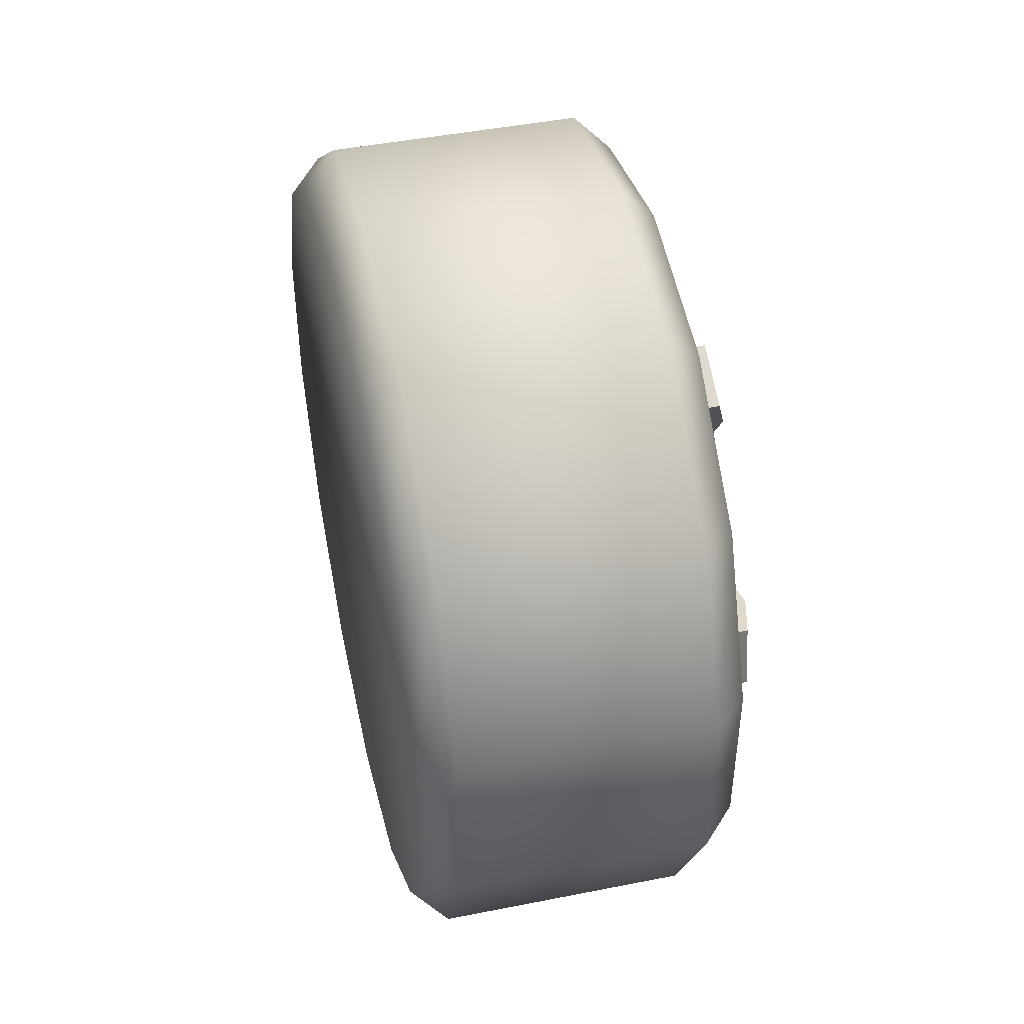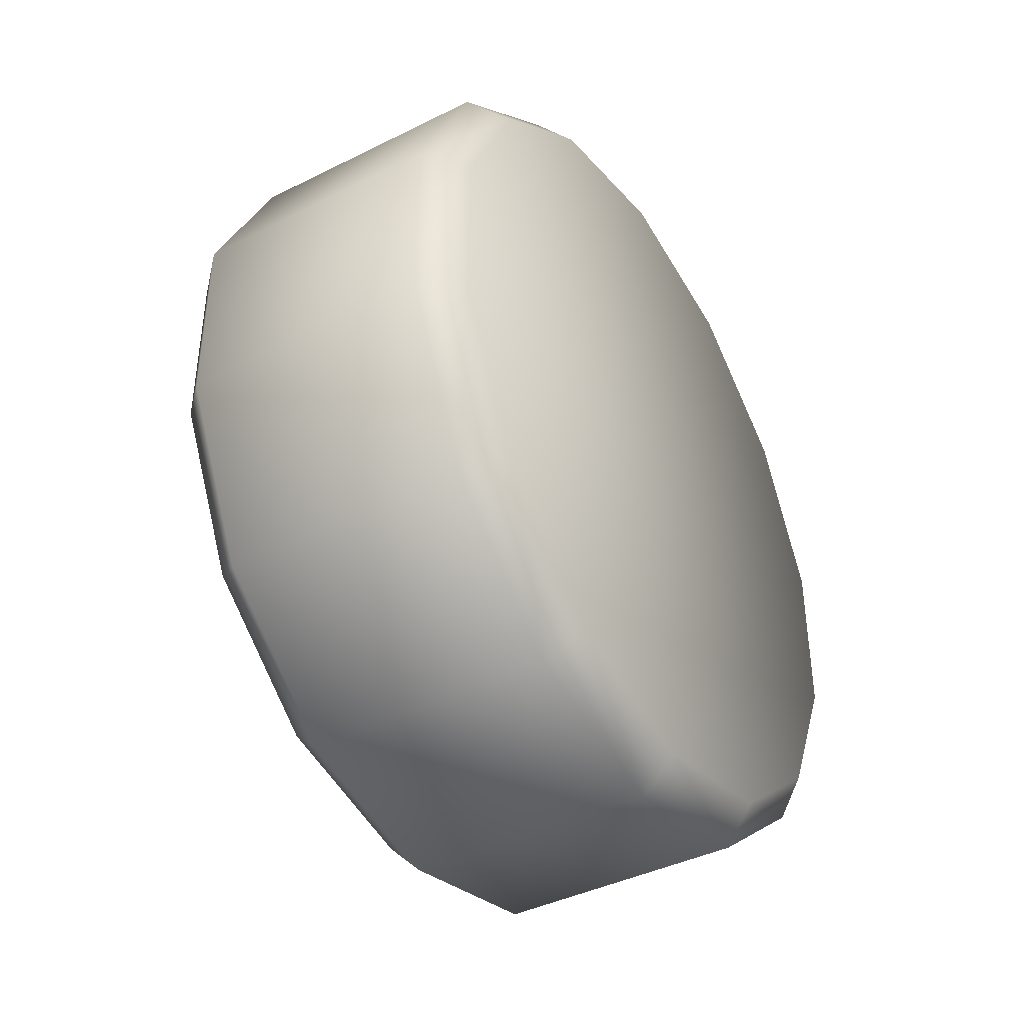
<metadata>
{"format":"obj","ext":"obj","renderer":"f3d","projection":"perspective","resolution":1024,"background":"white","views":[{"elev":45.9,"azim":-12.8,"up":"+Y"},{"elev":-40.9,"azim":-148.7,"up":"+Y"}]}
</metadata>
<code>
o cybertruck-wheel
v 0.1763 -0.06608 0.3325
v 0.1763 -0.3132 0.1297
v 0.1763 0.1884 0.2819
v 0.2087 0.04451 0.3583
v 0.2087 0.1149 0.3428
v 0.1965 -0.007078 0.123
v 0.1965 0.06333 0.1076
v 0.223 0.03305 0.306
v 0.223 0.1035 0.2906
v 0.1793 0.1149 0.3428
v 0.1792 0.04451 0.3583
v 0.2087 0.3118 0.1889
v 0.2087 0.3438 0.1242
v 0.1965 0.09588 0.08221
v 0.1965 0.1278 0.01758
v 0.223 0.2639 0.1652
v 0.223 0.2958 0.1005
v 0.1797 0.3438 0.1242
v 0.1796 0.3118 0.1889
v 0.2087 0.3467 -0.1337
v 0.2087 0.3153 -0.1985
v 0.1965 0.1299 -0.02863
v 0.1965 0.0985 -0.0935
v 0.223 0.2985 -0.1103
v 0.223 0.2671 -0.1752
v 0.1805 0.3153 -0.1985
v 0.1804 0.3467 -0.1337
v 0.2087 0.1189 -0.3543
v 0.2087 0.04873 -0.3709
v 0.1965 0.06331 -0.1199
v 0.1965 -0.006824 -0.1365
v 0.223 0.1065 -0.3022
v 0.223 0.03638 -0.3188
v 0.1808 0.04873 -0.3709
v 0.1807 0.1189 -0.3543
v 0.2087 -0.1979 -0.3161
v 0.2087 -0.2547 -0.2718
v 0.1965 -0.04954 -0.1264
v 0.1965 -0.1063 -0.08198
v 0.223 -0.1649 -0.274
v 0.223 -0.2217 -0.2296
v 0.1805 -0.2547 -0.2718
v 0.1806 -0.1979 -0.3161
v 0.2087 -0.3663 -0.04629
v 0.2087 -0.3664 0.0258
v 0.1965 -0.1255 -0.04589
v 0.1965 -0.1256 0.02619
v 0.223 -0.3128 -0.0462
v 0.223 -0.3129 0.02588
v 0.18 -0.3664 0.0258
v 0.1802 -0.3663 -0.04629
v 0.2087 -0.2564 0.2583
v 0.2087 -0.2 0.3031
v 0.1965 -0.1067 0.06968
v 0.1965 -0.05022 0.1145
v 0.223 -0.2232 0.2164
v 0.223 -0.1667 0.2612
v 0.1792 -0.2016 0.3018
v 0.1793 -0.2 0.3031
v 0.1794 -0.2564 0.2583
v 0.1928 0.08121 0.3638
v 0.1928 -0.2386 0.2875
v 0.1928 -0.3784 -0.01017
v 0.1928 -0.2328 -0.305
v 0.1928 0.0885 -0.375
v 0.1928 0.3436 -0.1675
v 0.1928 0.3403 0.1614
v 0.1774 -0.06776 -0.341
v 0.1775 0.1935 -0.2896
v 0.1791 0.1385 -0.3343
v 0.1775 0.2465 -0.2464
v 0.1792 0.3017 -0.2015
v 0.1776 0.3426 -0.06814
v 0.1767 0.3419 -8e-06
v 0.1774 0.3412 0.06786
v 0.1764 0.2399 0.2398
v 0.1782 0.2948 0.1969
v 0.1763 0.2353 0.2434
v 0.1776 0.1338 0.3228
v 0.1763 0.181 0.2859
v 0.1763 -0.1112 0.2686
v 0.1763 -0.1253 0.3146
v 0.1763 -0.05598 0.2817
v 0.1763 -0.06535 0.3289
v 0.1763 -0.244 0.1631
v 0.1763 -0.2684 0.1112
v 0.1763 -0.3128 0.1296
v 0.1763 -0.3095 0.1367
v 0.1763 -0.2932 0.05833
v 0.1763 -0.314 0.127
v 0.1763 -0.2738 -0.1135
v 0.1763 -0.248 -0.1658
v 0.1763 -0.05839 -0.2939
v 0.1763 -0.1164 -0.2812
v 0.1763 0.1667 -0.2495
v 0.1763 0.2124 -0.2123
v 0.1763 0.2945 -0.05857
v 0.1763 0.2939 -8e-06
v 0.1763 0.1876 0.2807
v 0.1763 0.1609 0.2407
v 0.1763 0.2057 0.2056
v 0.1805 0.08121 0.3638
v 0.1792 0.1054 0.3449
v 0.1799 0.072 0.3616
v 0.1787 0.1139 0.3383
v 0.177 6.4e-05 0.3445
v 0.1763 -0.03875 0.3352
v 0.1764 -0.1298 0.3135
v 0.1791 0.05151 0.3567
v 0.1767 -0.2844 0.1901
v 0.1788 0.04377 0.3549
v 0.1775 -0.3417 0.06797
v 0.1763 6.4e-05 0.2951
v 0.1784 -0.3491 -0.06946
v 0.177 -0.3183 -0.1319
v 0.1763 0.1147 0.2767
v 0.1773 -0.2883 -0.1927
v 0.1792 -0.2566 -0.2567
v 0.1763 0.1025 0.2863
v 0.1781 -0.1351 -0.3263
v 0.1784 6.4e-05 -0.3558
v 0.1763 0.03235 0.3028
v 0.1763 0.03532 -0.3143
v 0.1778 0.03638 -0.3188
v 0.1773 0.1065 -0.3022
v 0.1763 0.1058 -0.2991
v 0.1805 -0.2074 -0.3105
v 0.1805 -0.2458 -0.2787
v 0.1928 0.1054 0.3449
v 0.1819 -0.2328 -0.305
v 0.1798 -0.2513 -0.2675
v 0.1928 0.05151 0.3567
v 0.1804 -0.2041 -0.3113
v 0.1928 0.04377 0.3549
v 0.1774 0.03305 0.306
v 0.1801 -0.1955 -0.3131
v 0.1928 0.1139 0.3383
v 0.1777 0.1035 0.2906
v 0.1763 -0.2208 -0.2209
v 0.1763 -0.2185 -0.2255
v 0.1763 -0.1627 -0.2712
v 0.1799 0.3405 0.141
v 0.1795 0.3406 0.1306
v 0.1793 0.3407 0.1227
v 0.179 0.3077 0.1868
v 0.1928 -0.2458 -0.2787
v 0.1928 -0.2041 -0.3113
v 0.1795 0.3161 0.1803
v 0.181 0.3403 0.1614
v 0.1763 0.2933 0.05832
v 0.1928 -0.1955 -0.3131
v 0.1774 -0.1649 -0.274
v 0.1763 0.2929 0.09913
v 0.1928 -0.2513 -0.2675
v 0.1763 0.2528 0.1688
v 0.1763 0.2599 0.1632
v 0.1779 -0.2217 -0.2296
v 0.1928 0.3406 0.1306
v 0.1798 -0.3664 0.01536
v 0.1805 -0.3736 -8e-06
v 0.1794 -0.3615 0.0258
v 0.1928 0.3161 0.1803
v 0.1795 -0.3606 -0.04628
v 0.1928 0.3077 0.1868
v 0.1812 -0.3784 -0.01017
v 0.1801 -0.3663 -0.0346
v 0.1763 -0.3084 0.02589
v 0.1763 -0.3004 -0.05976
v 0.1763 -0.3071 -0.04619
v 0.1777 0.2639 0.1652
v 0.1928 0.3407 0.1227
v 0.1773 0.2958 0.1005
v 0.1928 -0.3664 0.01536
v 0.1817 0.3436 -0.1675
v 0.1803 0.3433 -0.1422
v 0.1804 0.3217 -0.1853
v 0.1797 0.3091 -0.1955
v 0.1928 -0.3663 -0.0346
v 0.1928 -0.3606 -0.04628
v 0.1799 0.3432 -0.132
v 0.1781 -0.3128 -0.0462
v 0.1802 0.3433 -0.1407
v 0.1928 -0.3615 0.0258
v 0.1777 -0.3129 0.02588
v 0.1785 -0.1957 0.2977
v 0.1763 0.2599 -0.1736
v 0.1788 -0.2542 0.2543
v 0.1789 -0.2539 0.2551
v 0.1763 0.2614 -0.1724
v 0.1763 0.295 -0.1086
v 0.1793 -0.2115 0.294
v 0.1794 -0.2499 0.2635
v 0.1807 -0.2386 0.2875
v 0.1928 0.3217 -0.1853
v 0.1928 0.3433 -0.1407
v 0.1896 0.3344 -0.1591
v 0.1928 0.3432 -0.132
v 0.1776 0.2985 -0.1103
v 0.1763 -0.1628 0.2562
v 0.1763 -0.2205 0.2131
v 0.1928 0.3091 -0.1955
v 0.1783 0.2671 -0.1752
v 0.1806 0.05866 -0.3685
v 0.1812 0.07403 -0.3719
v 0.1928 -0.2115 0.294
v 0.1802 0.0476 -0.3661
v 0.1821 0.0885 -0.375
v 0.1807 0.112 -0.3559
v 0.1803 0.1181 -0.351
v 0.1928 -0.2499 0.2635
v 0.1897 -0.234 0.2761
v 0.1763 6.4e-05 -0.3066
v 0.1928 -0.2539 0.2551
v 0.1763 0.1194 -0.288
v 0.1776 -0.2232 0.2164
v 0.1928 -0.1957 0.2977
v 0.1783 -0.1667 0.2612
v 0.1928 0.05866 -0.3685
v 0.1928 0.112 -0.3559
v 0.1928 0.1181 -0.351
v 0.1928 0.0476 -0.3661
v 0.1785 0.08719 0.1044
v 0.1785 0.08928 -0.1156
v 0.1785 -0.02946 -0.1439
v 0.1785 -0.1268 0.0534
v 0.1785 -0.1267 0.04609
v 0.1785 -0.03207 0.1304
v 0.1785 -0.1256 -0.06866
v 0.1785 0.1412 -0.005091
v 0.1763 0.261 -0.1722
v 0.1763 0.2596 -0.1734
v 0.1763 0.2941 -0.05849
v 0.1763 0.2946 -0.1084
v 0.2051 0.261 -0.1722
v 0.1785 0.09943 -0.09396
v 0.1904 0.2097 -0.06729
v 0.2051 0.2946 -0.1084
v 0.1785 0.1301 -0.02871
v 0.1763 6.4e-05 -0.3062
v 0.1763 -0.05832 -0.2935
v 0.1763 0.03522 -0.3139
v 0.1763 0.1057 -0.2987
v 0.1763 0.1192 -0.2877
v 0.1763 0.1665 -0.2491
v 0.2051 0.03522 -0.3139
v 0.1785 -0.006387 -0.1384
v 0.2051 0.1057 -0.2987
v 0.1763 -0.05591 0.2814
v 0.1785 0.06373 -0.1217
v 0.1763 -0.111 0.2682
v 0.1763 -0.2477 -0.1656
v 0.1763 -0.2205 -0.2206
v 0.1763 -0.2183 -0.2252
v 0.1763 -0.1163 -0.2809
v 0.1763 -0.2437 0.1629
v 0.1763 -0.1624 -0.2708
v 0.1763 -0.268 0.111
v 0.1763 -0.2928 0.05825
v 0.1763 -0.2735 -0.1133
v 0.2051 -0.2183 -0.2252
v 0.1763 0.2121 -0.2121
v 0.1763 0.2935 -8e-06
v 0.1763 0.1607 0.2403
v 0.1763 0.2054 0.2054
v 0.1763 6.4e-05 0.2947
v 0.1763 0.1145 0.2764
v 0.1785 -0.1072 -0.08307
v 0.1763 0.1024 0.2858
v 0.2051 -0.1624 -0.2708
v 0.1785 -0.05041 -0.1275
v 0.1763 -0.308 0.02589
v 0.1763 0.03226 0.3024
v 0.1763 -0.3066 -0.04619
v 0.1763 -0.3 -0.05969
v 0.2051 0.1024 0.2858
v 0.2051 -0.308 0.02589
v 0.1785 0.06375 0.1095
v 0.1785 -0.006671 0.1249
v 0.2051 0.03226 0.3024
v 0.1763 0.2929 0.05825
v 0.1785 -0.1265 0.02619
v 0.1785 -0.1258 -0.0459
v 0.2051 -0.3066 -0.04619
v 0.1763 0.2925 0.09895
v 0.1763 0.2524 0.1686
v 0.1763 0.2596 0.1631
v 0.1763 -0.1625 0.2559
v 0.1763 -0.2203 0.2128
v 0.2051 0.2925 0.09895
v 0.1785 0.1296 0.01845
v 0.2051 -0.1625 0.2559
v 0.2051 0.2596 0.1631
v 0.1785 -0.05078 0.1152
v 0.1785 -0.1067 0.06972
v 0.1902 -0.1612 0.1383
v 0.2051 -0.2203 0.2128
v 0.1785 0.09769 0.0831
v 0.1899 0.04637 0.05218
v 0.1899 -0.01671 0.06595
v 0.1899 -0.0668 0.02522
v 0.1899 -0.06619 -0.03934
v 0.1899 -0.01533 -0.07911
v 0.1899 0.04747 -0.06415
v 0.1899 0.07493 -0.005721
v 0.2007 -0.02191 0.08776
v 0.2007 0.06018 0.06984
v 0.2007 -0.0871 0.03475
v 0.2007 -0.0863 -0.04926
v 0.2007 -0.02011 -0.101
v 0.2007 0.06162 -0.08155
v 0.2007 0.09735 -0.005508
v 0.2007 -0.02018 0.08052
v 0.2007 0.0556 0.06398
v 0.2007 -0.08036 0.03159
v 0.2007 -0.07963 -0.04597
v 0.2007 -0.01853 -0.09376
v 0.2007 0.05693 -0.07578
v 0.2007 0.08991 -0.005579
v 0.17 -0.1265 0.02619
v 0.1715 -0.007078 0.123
v 0.1707 -0.1256 0.02619
v 0.1703 -0.1255 -0.04589
v 0.1715 0.06333 0.1076
v 0.17 -0.1258 -0.0459
v 0.1716 0.09588 0.08221
v 0.17 -0.05078 0.1152
v 0.1715 0.1278 0.01758
v 0.1707 -0.05022 0.1145
v 0.1701 0.1299 -0.02863
v 0.17 -0.1067 0.06968
v 0.1708 0.0985 -0.0935
v 0.17 -0.1067 0.06972
v 0.1714 0.06331 -0.1199
v 0.1715 -0.006824 -0.1365
v 0.17 0.08719 0.1044
v 0.17 0.08719 0.1044
v 0.17 0.06375 0.1095
v 0.1711 -0.04954 -0.1264
v 0.17 -0.006671 0.1249
v 0.1711 -0.1063 -0.08198
v 0.17 -0.03207 0.1304
v 0.17 -0.03207 0.1304
v 0.17 -0.1268 0.0534
v 0.17 -0.1256 -0.06866
v 0.17 -0.1256 -0.06866
v 0.17 0.1296 0.01845
v 0.17 -0.1268 0.0534
v 0.17 -0.05041 -0.1275
v 0.17 0.09769 0.0831
v 0.17 0.09943 -0.09396
v 0.17 -0.02946 -0.1439
v 0.17 -0.02946 -0.1439
v 0.17 -0.1072 -0.08307
v 0.17 0.06373 -0.1217
v 0.17 0.1301 -0.02871
v 0.17 -0.006387 -0.1384
v 0.17 0.08928 -0.1156
v 0.17 0.08928 -0.1156
v 0.17 0.1412 -0.005091
v 0.17 0.1412 -0.005091
v 0.1641 0.2685 -0
v 0.1414 0.4722 -0
v -0.181 0.4316 -0
v -0.1414 0.4722 -0
v 0.1641 0.2419 -0.1165
v 0.1414 0.4254 -0.2049
v -0.181 0.3889 -0.1873
v -0.1414 0.4254 -0.2049
v 0.1641 0.1674 -0.2099
v 0.1414 0.2944 -0.3692
v -0.181 0.2691 -0.3374
v -0.1414 0.2944 -0.3692
v 0.1641 0.05975 -0.2618
v 0.1414 0.1051 -0.4603
v -0.181 0.09604 -0.4208
v -0.1414 0.1051 -0.4603
v 0.1641 -0.05975 -0.2618
v 0.1414 -0.1051 -0.4603
v -0.181 -0.09604 -0.4208
v -0.1414 -0.1051 -0.4603
v 0.1641 -0.1674 -0.2099
v 0.1414 -0.2944 -0.3692
v -0.181 -0.2691 -0.3374
v -0.1414 -0.2944 -0.3692
v 0.1641 -0.2419 -0.1165
v 0.1414 -0.4254 -0.2049
v -0.181 -0.3889 -0.1873
v -0.1414 -0.4254 -0.2049
v 0.1641 -0.2685 -0
v 0.1414 -0.4722 -0
v -0.181 -0.4316 -0
v -0.1414 -0.4722 -0
v 0.1641 -0.2419 0.1165
v 0.1414 -0.4254 0.2049
v -0.181 -0.3889 0.1873
v -0.1414 -0.4254 0.2049
v 0.1641 -0.1674 0.2099
v 0.1414 -0.2944 0.3692
v -0.181 -0.2691 0.3374
v -0.1414 -0.2944 0.3692
v 0.1641 -0.05975 0.2618
v 0.1414 -0.1051 0.4603
v -0.181 -0.09604 0.4208
v -0.1414 -0.1051 0.4603
v 0.1641 0.05975 0.2618
v 0.1414 0.1051 0.4603
v -0.181 0.09604 0.4208
v -0.1414 0.1051 0.4603
v 0.1641 0.1674 0.2099
v 0.1414 0.2944 0.3692
v -0.181 0.2691 0.3374
v -0.1414 0.2944 0.3692
v 0.1641 0.2419 0.1165
v 0.1414 0.4254 0.2049
v -0.181 0.3889 0.1873
v -0.1414 0.4254 0.2049
v 0.181 0.3889 -0.1873
v 0.181 0.4316 -0
v 0.181 0.2691 -0.3374
v 0.181 0.09604 -0.4208
v 0.181 -0.09604 -0.4208
v 0.181 -0.2691 -0.3374
v 0.181 -0.3889 -0.1873
v 0.181 -0.4316 -0
v 0.181 -0.3889 0.1873
v 0.181 -0.2691 0.3374
v 0.181 -0.09604 0.4208
v 0.181 0.09604 0.4208
v 0.181 0.2691 0.3374
v 0.181 0.3889 0.1873
v 0.181 0.3402 -0.1638
v 0.181 0.3776 -0
v 0.181 0.2354 -0.2952
v 0.181 0.08402 -0.3681
v 0.181 -0.08402 -0.3681
v 0.181 -0.2354 -0.2952
v 0.181 -0.3402 -0.1638
v 0.181 -0.3776 -0
v 0.181 -0.3402 0.1638
v 0.181 -0.2354 0.2952
v 0.181 -0.08402 0.3681
v 0.181 0.08402 0.3681
v 0.181 0.2354 0.2952
v 0.181 0.3402 0.1638
f 8 6 7 9
f 4 8 9 5
f 16 14 15 17
f 12 16 17 13
f 24 22 23 25
f 20 24 25 21
f 32 30 31 33
f 28 32 33 29
f 40 38 39 41
f 36 40 41 37
f 48 46 47 49
f 44 48 49 45
f 56 54 55 57
f 52 56 57 53
f 82 84 1
f 87 88 2
f 2 90 87
f 3 99 78
f 84 107 1
f 3 80 99
f 129 132 109 11 4 5 10 103
f 11 111 134 135 8 4
f 138 137 105 10 5 9
f 158 162 148 19 12 13 18 143
f 19 145 164 170 16 12
f 172 171 144 18 13 17
f 194 196 195 182 27 20 21 26 176
f 27 180 197 198 24 20
f 202 201 177 26 21 25
f 218 219 208 35 28 29 34 203
f 35 209 220 125 32 28
f 124 221 206 34 29 33
f 146 147 133 43 36 37 42 128
f 43 136 151 152 40 36
f 157 154 131 42 37 41
f 173 178 166 51 44 45 50 159
f 51 163 179 181 48 44
f 184 183 161 50 45 49
f 205 211 210 192 60 52 53 59 58 191
f 60 188 213 215 56 52
f 217 216 185 59 53 57
f 61 102 104 109 132
f 82 108 185 216 134 111 106 107 84
f 205 191 193 62
f 160 165 63 173 159
f 210 62 193 192
f 187 110 88 87 90 112 161 183 213 188
f 154 179 163 114 115 117 118 131
f 64 146 128 130
f 165 166 178 63
f 221 151 136 120 68 121 206
f 65 218 203 204 207
f 133 147 64 130 127
f 65 207 208 219
f 72 177 201 220 209 70 69 71
f 194 176 174 66
f 200 215 213 183 184 167 89 86 85
f 62 210 211
f 123 212 93 94 141 152 151 221 124
f 147 146 64
f 169 181 179 154 157 140 139 92 91 168
f 178 173 63
f 196 194 66
f 214 126 125 220 201 202 189 186 96 95
f 65 219 218
f 182 195 66 174 175
f 75 144 171 197 180 73 74
f 158 143 142 149 67
f 149 148 162 67
f 102 61 129 103
f 105 137 164 145 77 76 78 99 80 79
f 195 196 66
f 198 197 171 172 153 150 98 97 190
f 61 132 129
f 135 134 216 217 199 81 83 113 122
f 67 162 158
f 170 164 137 138 119 116 100 101 155 156
f 211 205 62
f 250 248 83 81
f 257 255 85 86
f 86 89 258 257
f 92 251 259 91
f 240 254 94 93
f 261 244 95 96
f 98 262 232 97
f 100 263 264 101
f 248 265 113 83
f 266 263 100 116
f 268 266 116 119
f 265 272 122 113
f 280 262 98 150
f 284 280 150 153
f 285 286 156 155
f 264 285 155 101
f 231 261 96 186
f 230 231 186 189
f 97 232 233 190
f 239 240 93 212
f 241 239 212 123
f 243 242 126 214
f 244 243 214 95
f 139 252 251 92
f 140 253 252 139
f 254 256 141 94
f 89 167 271 258
f 168 274 273 169
f 259 274 168 91
f 81 199 287 250
f 255 288 200 85
f 287 291 279 272 265 248 250
f 271 276 296 288 255 257 258
f 253 260 283 273 274 259 251 252
f 241 245 269 256 254 240 239
f 230 234 247 242 243 244 261 231
f 295 296 276 281 226 225
f 282 283 260 267 228
f 229 238 236
f 249 247 234 235 223
f 270 269 245 246 224
f 284 289 237 233 232 262 280
f 266 268 275 292 286 285 264 263
f 289 290 229 236 237
f 297 292 275 277 222
f 278 279 291 293 227
f 225 294 295
f 299 300 301 302 303 304 298
f 313 306 305 312
f 312 305 307 314
f 314 307 308 315
f 315 308 309 316
f 316 309 310 317
f 317 310 311 318
f 318 311 306 313
f 298 313 312 299
f 299 312 314 300
f 300 314 315 301
f 301 315 316 302
f 302 316 317 303
f 303 317 318 304
f 304 318 313 298
f 320 323 7 6
f 325 327 15 14
f 329 331 23 22
f 333 334 31 30
f 338 340 39 38
f 322 321 47 46
f 330 328 55 54
f 277 275 268 119 138 9 7 323 337
f 272 279 278 339 320 6 8 135 122
f 290 289 284 153 172 17 15 327 346
f 286 292 297 349 325 14 16 170 156
f 331 350 235 234 230 189 202 25 23
f 233 237 236 238 355 329 22 24 198 190
f 334 356 246 245 241 123 124 33 31
f 242 247 249 354 333 30 32 125 126
f 340 353 267 260 253 140 157 41 39
f 256 269 270 348 338 38 40 152 141
f 281 276 271 167 184 49 47 321 319
f 273 283 282 324 322 46 48 181 169
f 293 291 287 199 217 57 55 328 326
f 288 296 295 294 332 330 54 56 215 200
f 337 335 336 222 277
f 341 339 278 227
f 326 342 341 227 293
f 343 332 294 225
f 228 344 345 324 282
f 319 347 343 225 226 281
f 224 352 351 348 270
f 353 344 228 267
f 357 358 354 249 223
f 356 352 224 246
f 350 357 223 235
f 359 355 238 229
f 346 360 359 229 290
f 336 349 297 222
f 342 305 306 335 337 323 320 339 341
f 332 343 347 307 305 342 326 328 330
f 324 345 308 307 347 319 321 322
f 344 353 340 338 348 351 309 308 345
f 352 356 334 333 354 358 310 309 351
f 357 350 331 329 355 359 360 311 310 358
f 349 336 335 306 311 360 346 327 325
f 414 362 364 416
f 370 374 376 372
f 374 378 380 376
f 378 382 384 380
f 382 386 388 384
f 386 390 392 388
f 390 394 396 392
f 394 398 400 396
f 398 402 404 400
f 402 406 408 404
f 406 410 412 408
f 410 414 416 412
f 366 370 372 368
f 367 371 375 379 383 387 391 395 399 403 407 411 415 363
f 362 366 368 364
f 362 418 417 366
f 368 367 363 364
f 366 417 419 370
f 372 371 367 368
f 370 419 420 374
f 376 375 371 372
f 374 420 421 378
f 380 379 375 376
f 378 421 422 382
f 384 383 379 380
f 382 422 423 386
f 388 387 383 384
f 386 423 424 390
f 392 391 387 388
f 390 424 425 394
f 396 395 391 392
f 394 425 426 398
f 400 399 395 396
f 398 426 427 402
f 404 403 399 400
f 402 427 428 406
f 408 407 403 404
f 406 428 429 410
f 412 411 407 408
f 410 429 430 414
f 416 415 411 412
f 414 430 418 362
f 364 363 415 416
f 361 413 409 405 401 397 393 389 385 381 377 373 369 365
f 431 417 418 432
f 433 419 417 431
f 434 420 419 433
f 435 421 420 434
f 436 422 421 435
f 437 423 422 436
f 438 424 423 437
f 439 425 424 438
f 440 426 425 439
f 441 427 426 440
f 442 428 427 441
f 443 429 428 442
f 444 430 429 443
f 432 418 430 444
f 365 431 432 361
f 369 433 431 365
f 373 434 433 369
f 377 435 434 373
f 381 436 435 377
f 385 437 436 381
f 389 438 437 385
f 393 439 438 389
f 397 440 439 393
f 401 441 440 397
f 405 442 441 401
f 409 443 442 405
f 413 444 443 409
f 361 432 444 413

</code>
